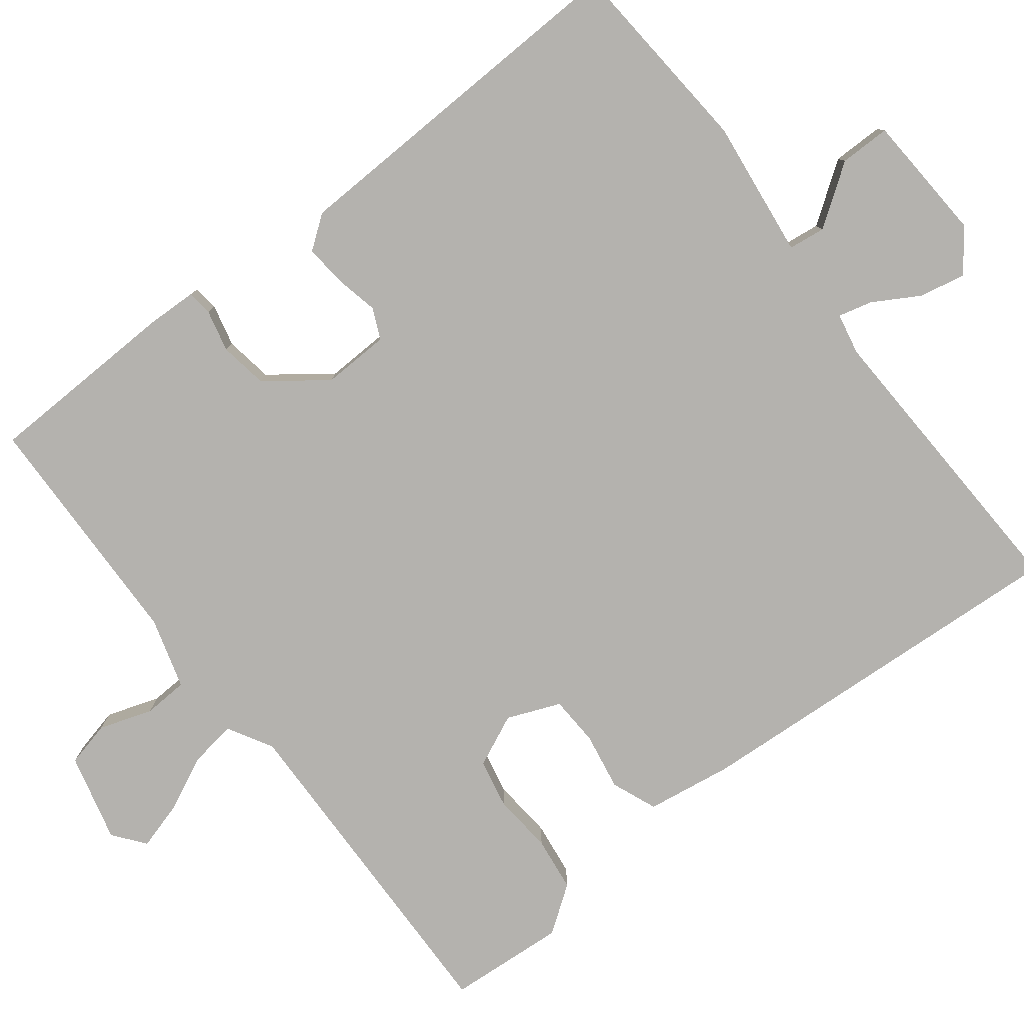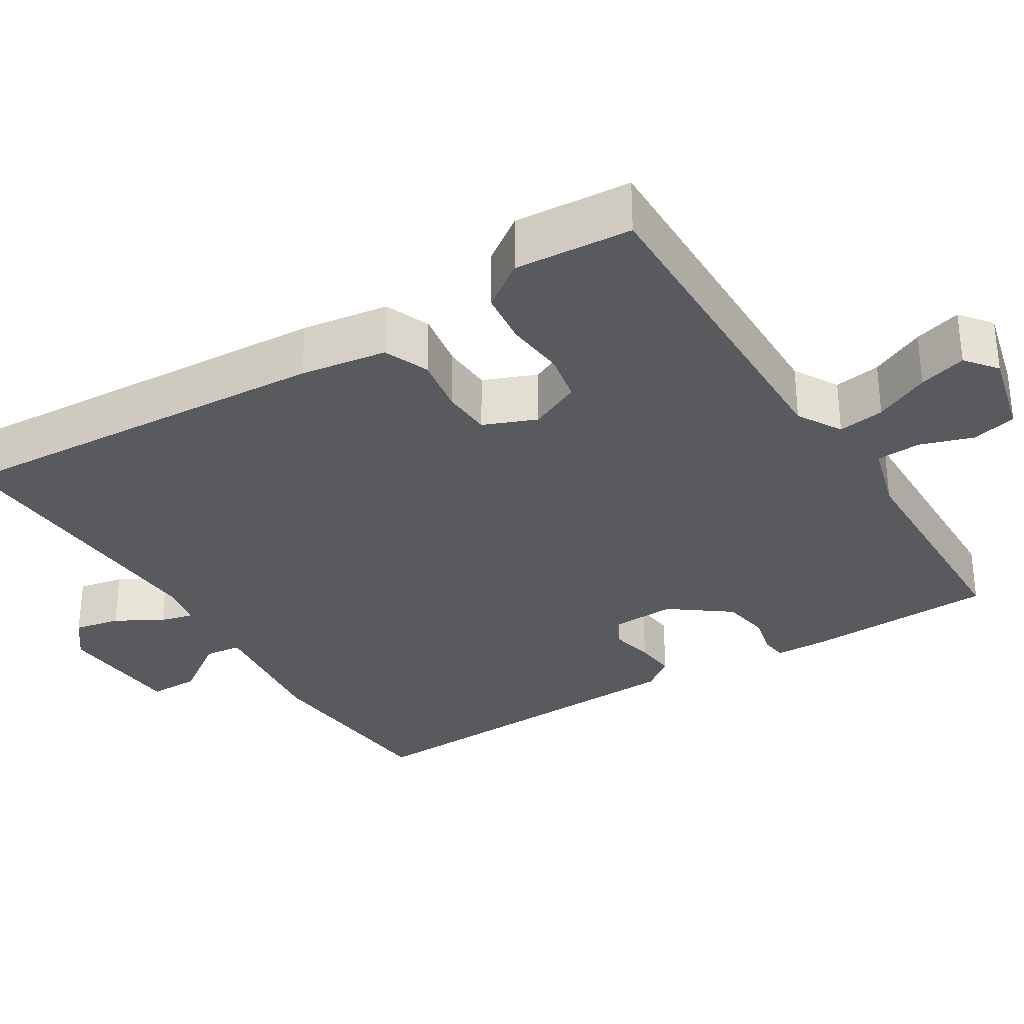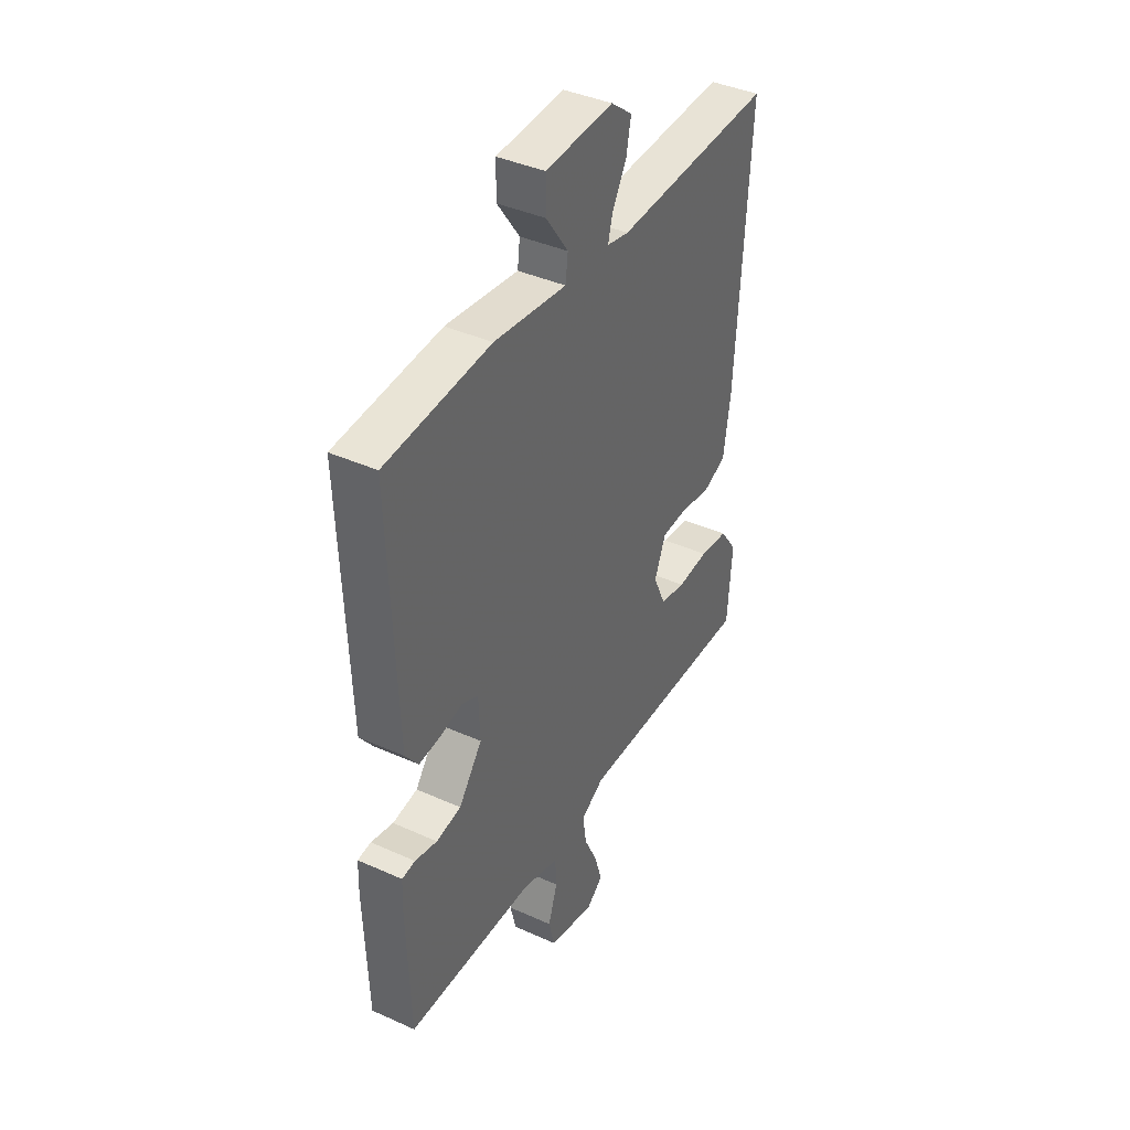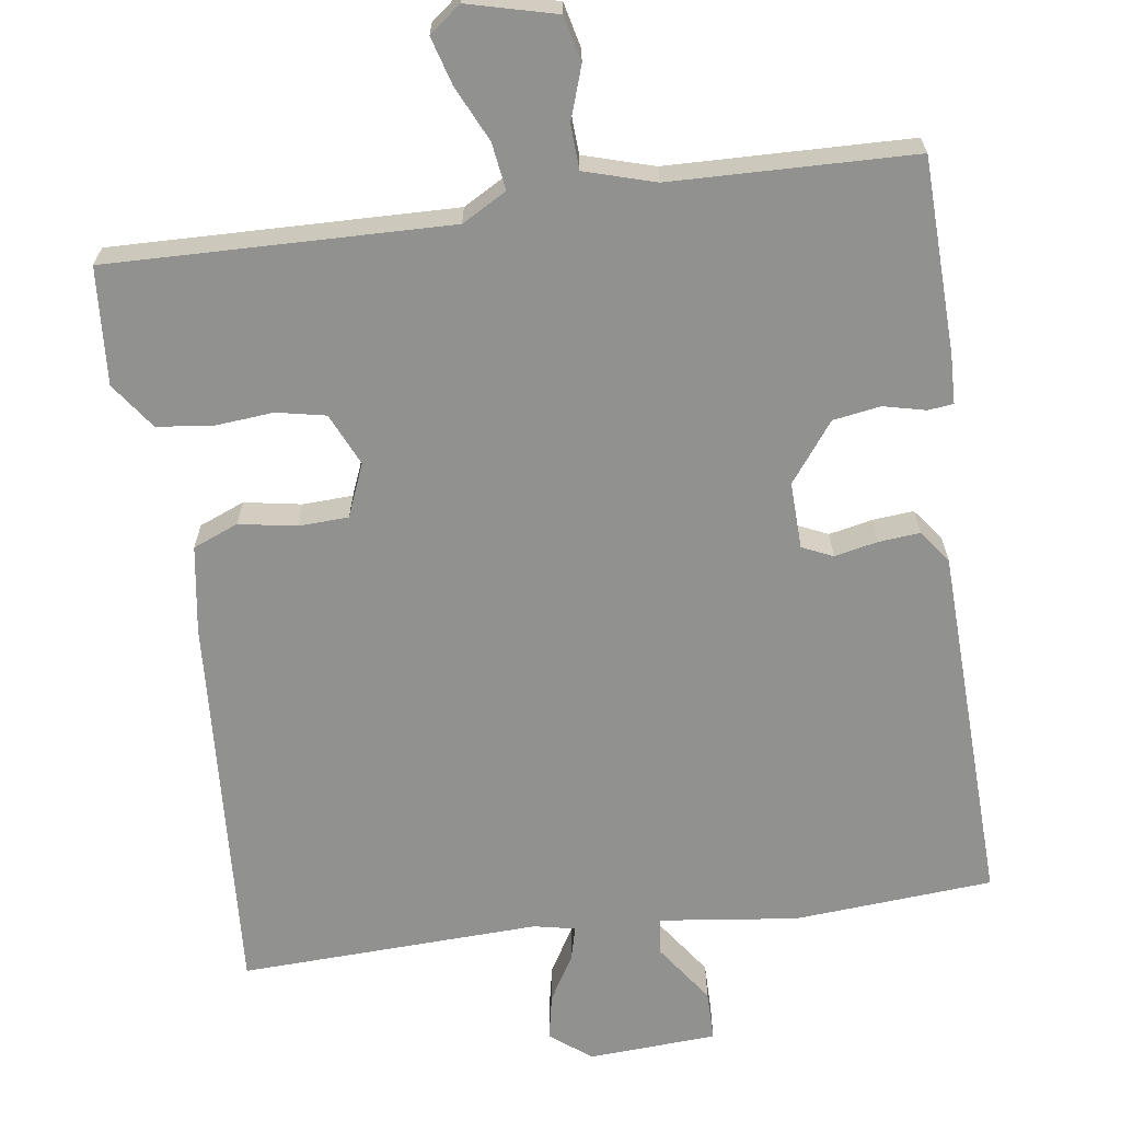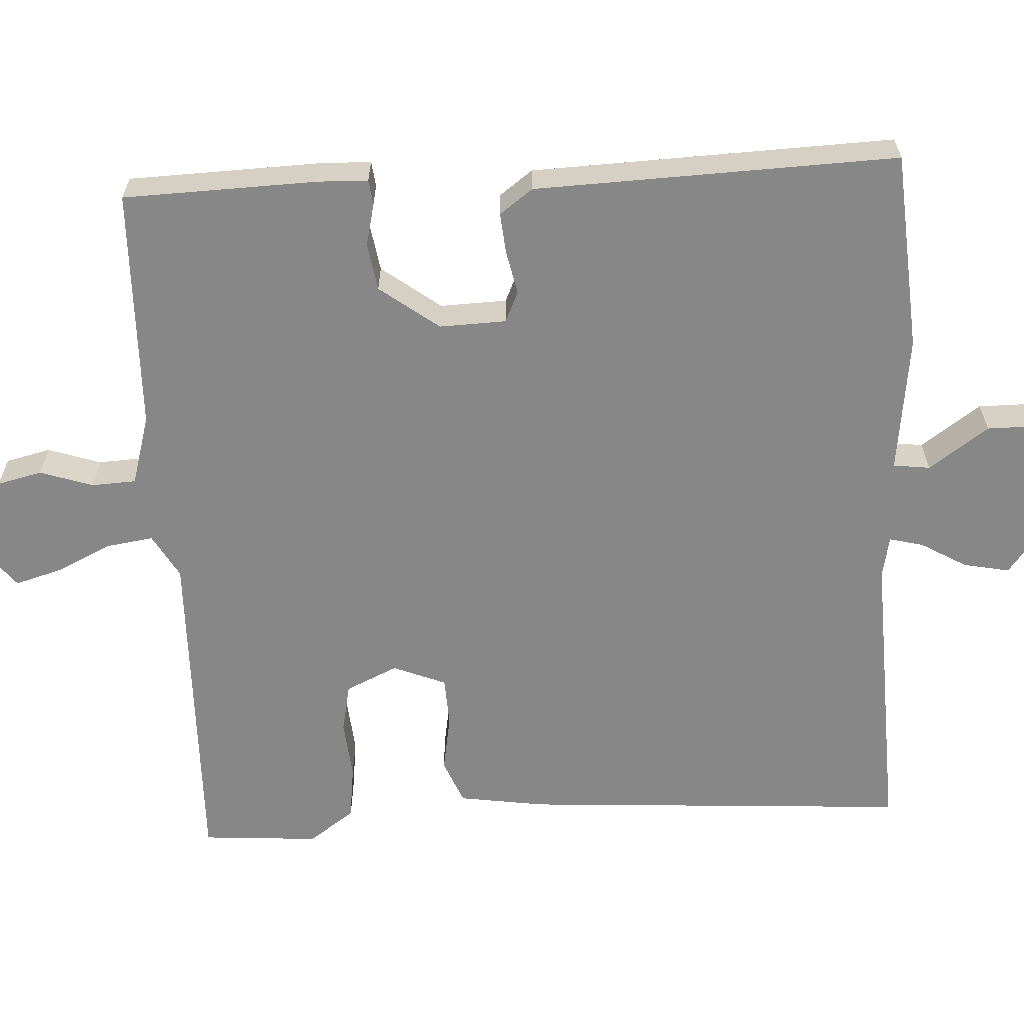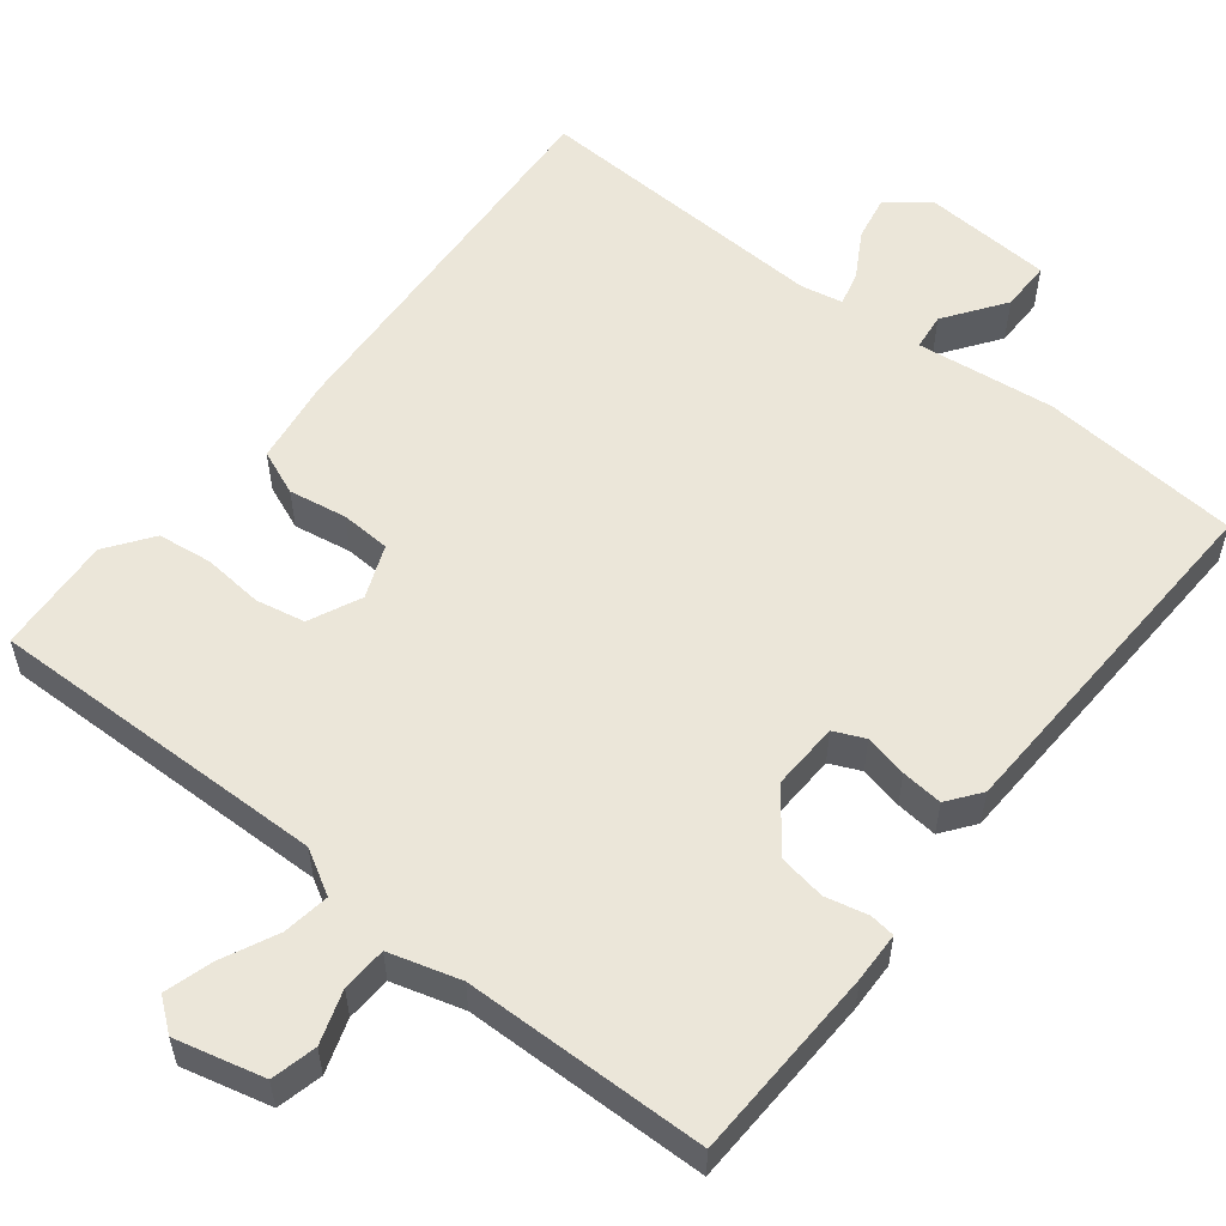
<metadata>
{"format":"obj","ext":"obj","renderer":"f3d","projection":"perspective","resolution":1024,"background":"white","views":[{"elev":-79.7,"azim":-52.3,"up":"+Y"},{"elev":-31.6,"azim":122.0,"up":"+Y"},{"elev":40.1,"azim":-60.9,"up":"+Z"},{"elev":-66.0,"azim":-172.1,"up":"+Y"},{"elev":-62.3,"azim":-86.9,"up":"+Y"},{"elev":55.9,"azim":-141.5,"up":"+Y"}]}
</metadata>
<code>
v 0.5 0.07 -0.5
v 0.055 0.07 -0.49
v -0.003 0.07 -0.523
v 0.006 0.07 -0.584
v 0.04 0.07 -0.656
v 0.058 0.07 -0.718
v 0.017 0.07 -0.75
v -0.098 0.07 -0.721
v -0.112 0.07 -0.662
v -0.089 0.07 -0.593
v -0.092 0.07 -0.535
v -0.184 0.07 -0.508
v -0.5 0.07 -0.5
v -0.508 0.07 -0.247
v -0.506 0.07 -0.182
v -0.473 0.07 -0.178
v -0.418 0.07 -0.191
v -0.356 0.07 -0.181
v -0.298 0.07 -0.104
v -0.301 0.07 -0.017
v -0.341 0.07 0.001
v -0.397 0.07 -0.011
v -0.451 0.07 -0.016
v -0.483 0.07 0.027
v -0.5 0.07 0.5
v -0.24 0.07 0.52
v -0.06 0.07 0.498
v -0.054 0.07 0.546
v -0.109 0.07 0.624
v -0.109 0.07 0.69
v 0.059 0.07 0.7
v 0.112 0.07 0.659
v 0.1 0.07 0.599
v 0.065 0.07 0.539
v 0.054 0.07 0.495
v 0.108 0.07 0.484
v 0.5 0.07 0.5
v 0.468 0.07 -0.008
v 0.451 0.07 -0.121
v 0.392 0.07 -0.145
v 0.317 0.07 -0.132
v 0.252 0.07 -0.135
v 0.224 0.07 -0.204
v 0.255 0.07 -0.272
v 0.319 0.07 -0.285
v 0.397 0.07 -0.278
v 0.468 0.07 -0.287
v 0.511 0.07 -0.347
v 0.5 0 -0.5
v 0.055 0 -0.49
v -0.003 0 -0.523
v 0.006 0 -0.584
v 0.04 0 -0.656
v 0.058 0 -0.718
v 0.017 0 -0.75
v -0.098 0 -0.721
v -0.112 0 -0.662
v -0.089 0 -0.593
v -0.092 0 -0.535
v -0.184 0 -0.508
v -0.5 0 -0.5
v -0.508 0 -0.247
v -0.506 0 -0.182
v -0.473 0 -0.178
v -0.418 0 -0.191
v -0.356 0 -0.181
v -0.298 0 -0.104
v -0.301 0 -0.017
v -0.341 0 0.001
v -0.397 0 -0.011
v -0.451 0 -0.016
v -0.483 0 0.027
v -0.5 0 0.5
v -0.24 0 0.52
v -0.06 0 0.498
v -0.054 0 0.546
v -0.109 0 0.624
v -0.109 0 0.69
v 0.059 0 0.7
v 0.112 0 0.659
v 0.1 0 0.599
v 0.065 0 0.539
v 0.054 0 0.495
v 0.108 0 0.484
v 0.5 0 0.5
v 0.468 0 -0.008
v 0.451 0 -0.121
v 0.392 0 -0.145
v 0.317 0 -0.132
v 0.252 0 -0.135
v 0.224 0 -0.204
v 0.255 0 -0.272
v 0.319 0 -0.285
v 0.397 0 -0.278
v 0.468 0 -0.287
v 0.511 0 -0.347
f 48 1 2
f 47 48 2
f 46 47 2
f 45 46 2
f 44 45 2 3
f 43 44 3
f 42 43 3
f 39 40 41
f 38 39 41
f 37 38 41
f 36 37 41
f 35 36 41 42
f 32 33 34
f 31 32 34
f 30 31 34
f 29 30 34
f 28 29 34
f 27 28 34 35
f 25 26 27
f 24 25 27
f 23 24 27
f 22 23 27
f 21 22 27
f 27 35 42
f 21 27 42
f 20 21 42
f 15 16 17
f 14 15 17
f 13 14 17
f 12 13 17
f 11 12 17 18
f 8 9 10
f 7 8 10
f 6 7 10
f 5 6 10
f 4 5 10
f 3 4 10 11
f 42 3 11
f 20 42 11
f 19 20 11
f 11 18 19
f 50 49 96
f 50 96 95
f 50 95 94
f 50 94 93
f 51 50 93 92
f 51 92 91
f 51 91 90
f 89 88 87
f 89 87 86
f 89 86 85
f 89 85 84
f 90 89 84 83
f 82 81 80
f 82 80 79
f 82 79 78
f 82 78 77
f 82 77 76
f 83 82 76 75
f 75 74 73
f 75 73 72
f 75 72 71
f 75 71 70
f 75 70 69
f 90 83 75
f 90 75 69
f 90 69 68
f 65 64 63
f 65 63 62
f 65 62 61
f 65 61 60
f 66 65 60 59
f 58 57 56
f 58 56 55
f 58 55 54
f 58 54 53
f 58 53 52
f 59 58 52 51
f 59 51 90
f 59 90 68
f 59 68 67
f 67 66 59
f 1 49 50 2
f 2 50 51 3
f 3 51 52 4
f 4 52 53 5
f 5 53 54 6
f 6 54 55 7
f 7 55 56 8
f 8 56 57 9
f 9 57 58 10
f 10 58 59 11
f 11 59 60 12
f 12 60 61 13
f 13 61 62 14
f 14 62 63 15
f 15 63 64 16
f 16 64 65 17
f 17 65 66 18
f 18 66 67 19
f 19 67 68 20
f 20 68 69 21
f 21 69 70 22
f 22 70 71 23
f 23 71 72 24
f 24 72 73 25
f 25 73 74 26
f 26 74 75 27
f 27 75 76 28
f 28 76 77 29
f 29 77 78 30
f 30 78 79 31
f 31 79 80 32
f 32 80 81 33
f 33 81 82 34
f 34 82 83 35
f 35 83 84 36
f 36 84 85 37
f 37 85 86 38
f 38 86 87 39
f 39 87 88 40
f 40 88 89 41
f 41 89 90 42
f 42 90 91 43
f 43 91 92 44
f 44 92 93 45
f 45 93 94 46
f 46 94 95 47
f 47 95 96 48
f 48 96 49 1

</code>
